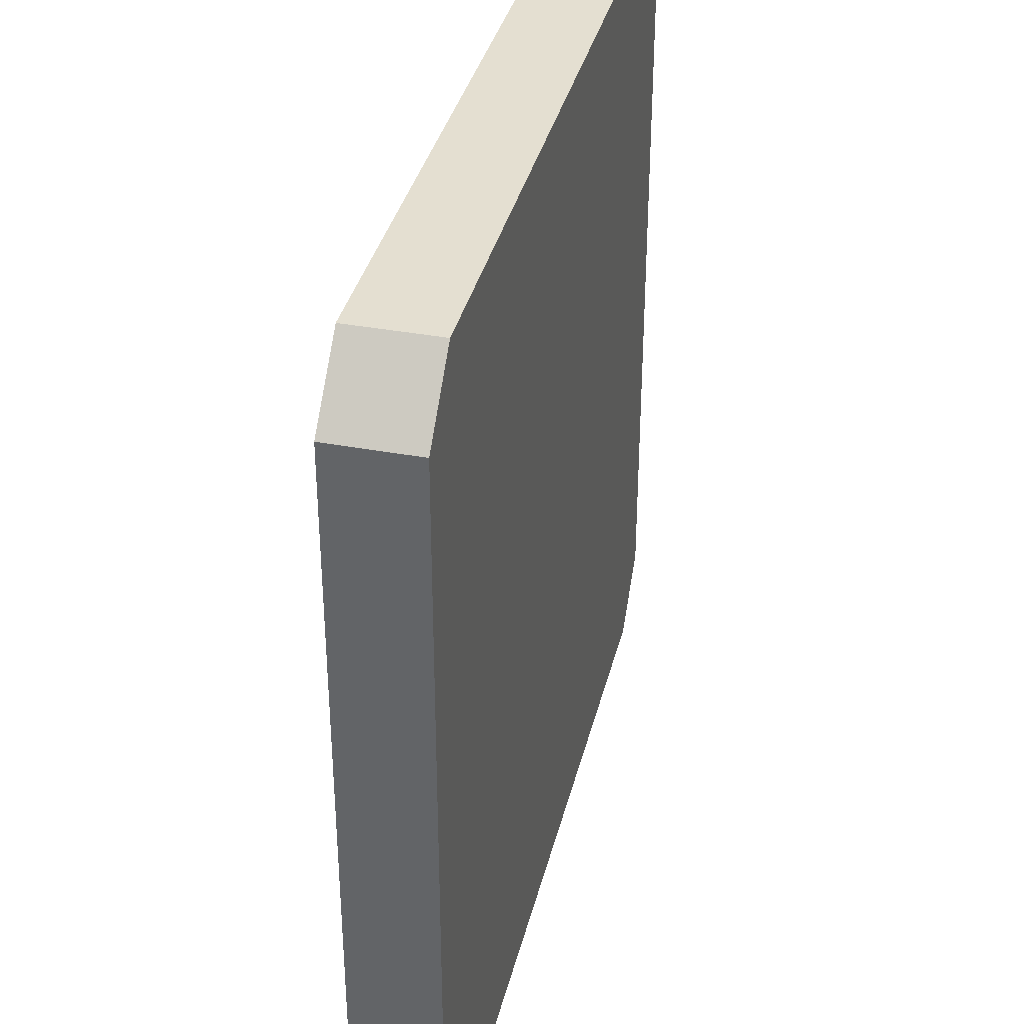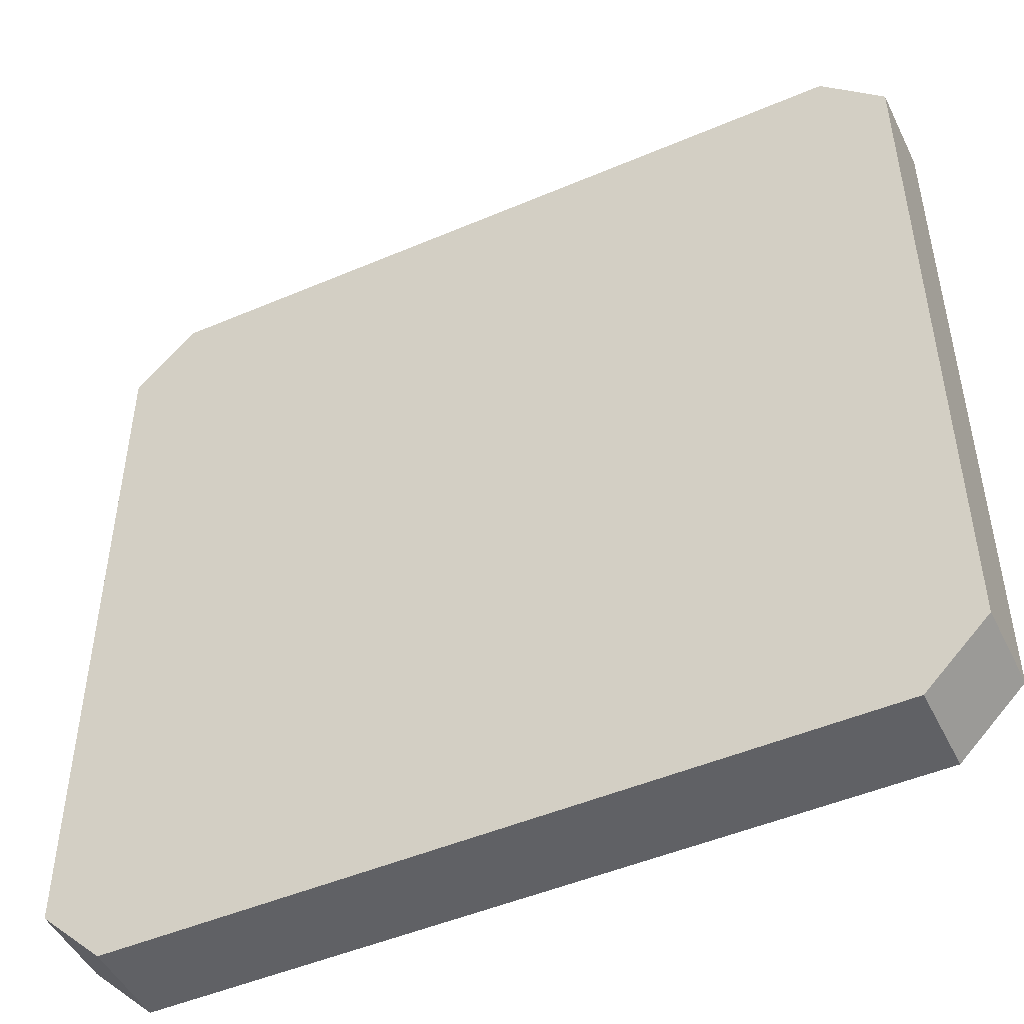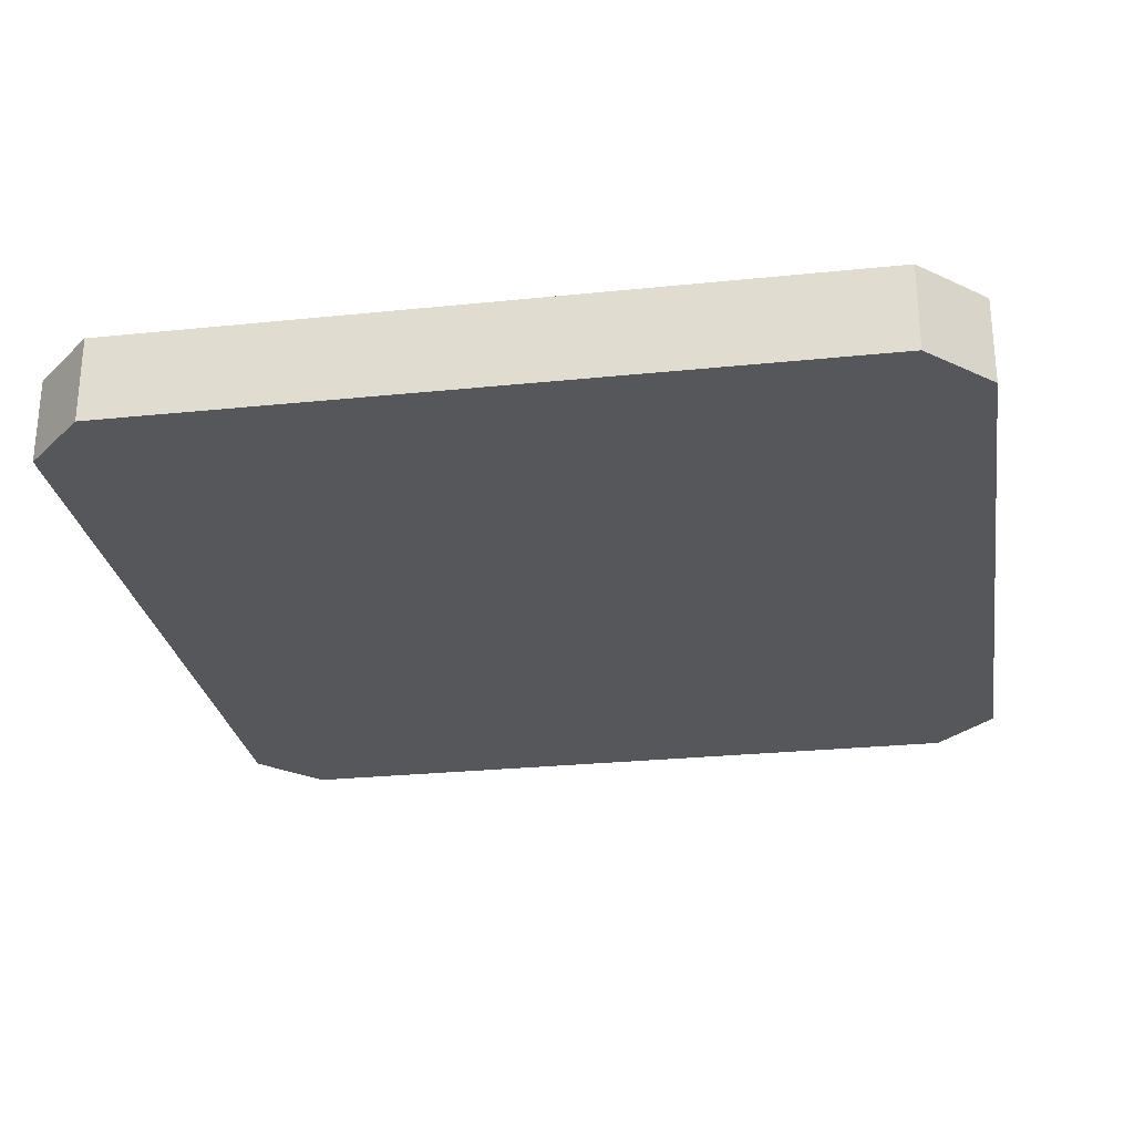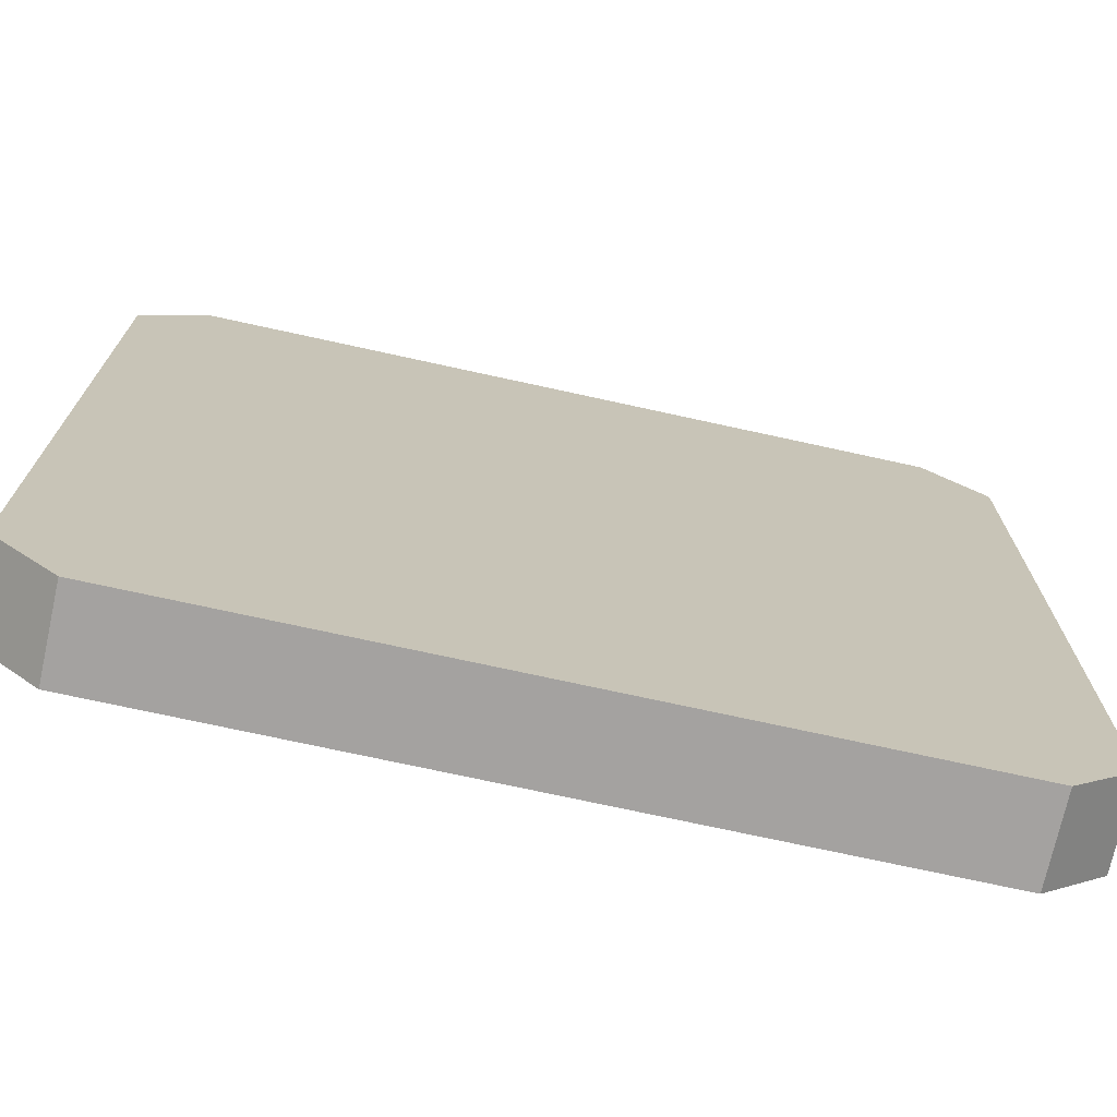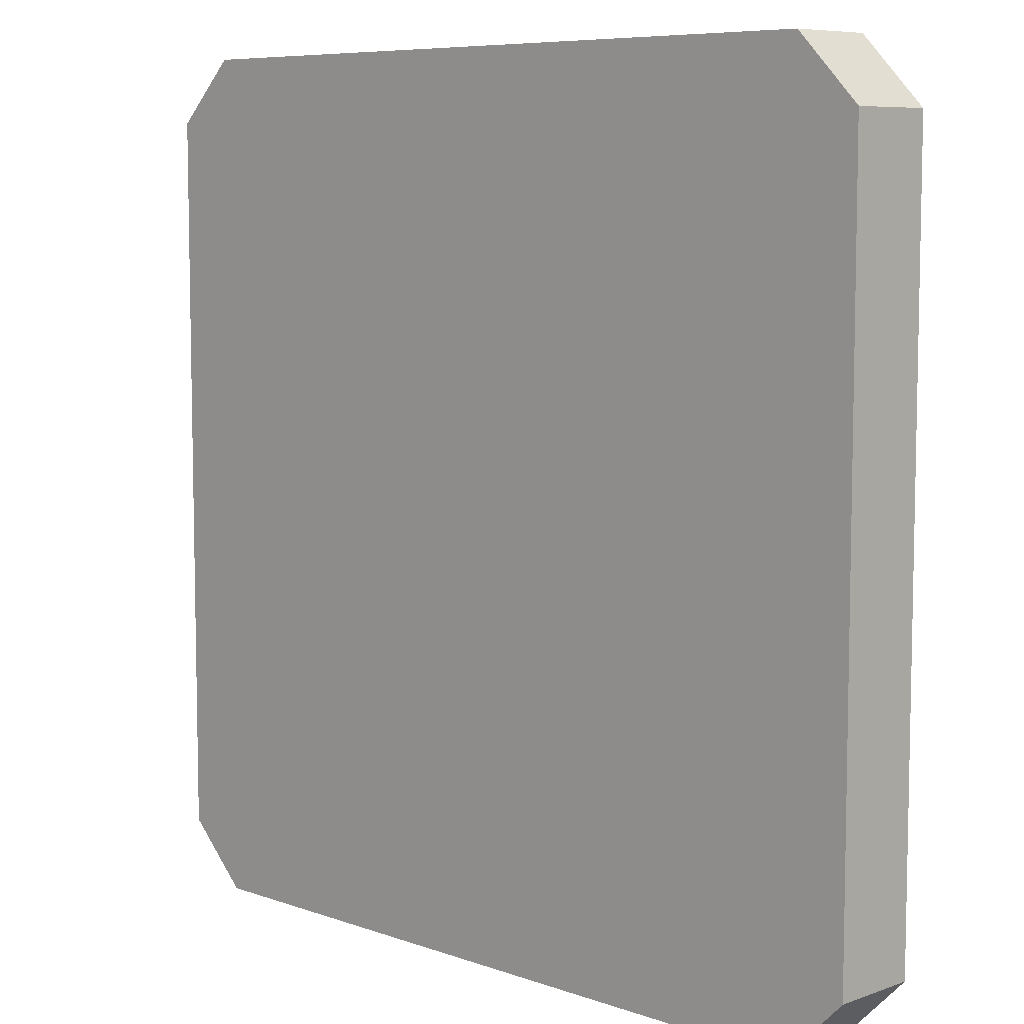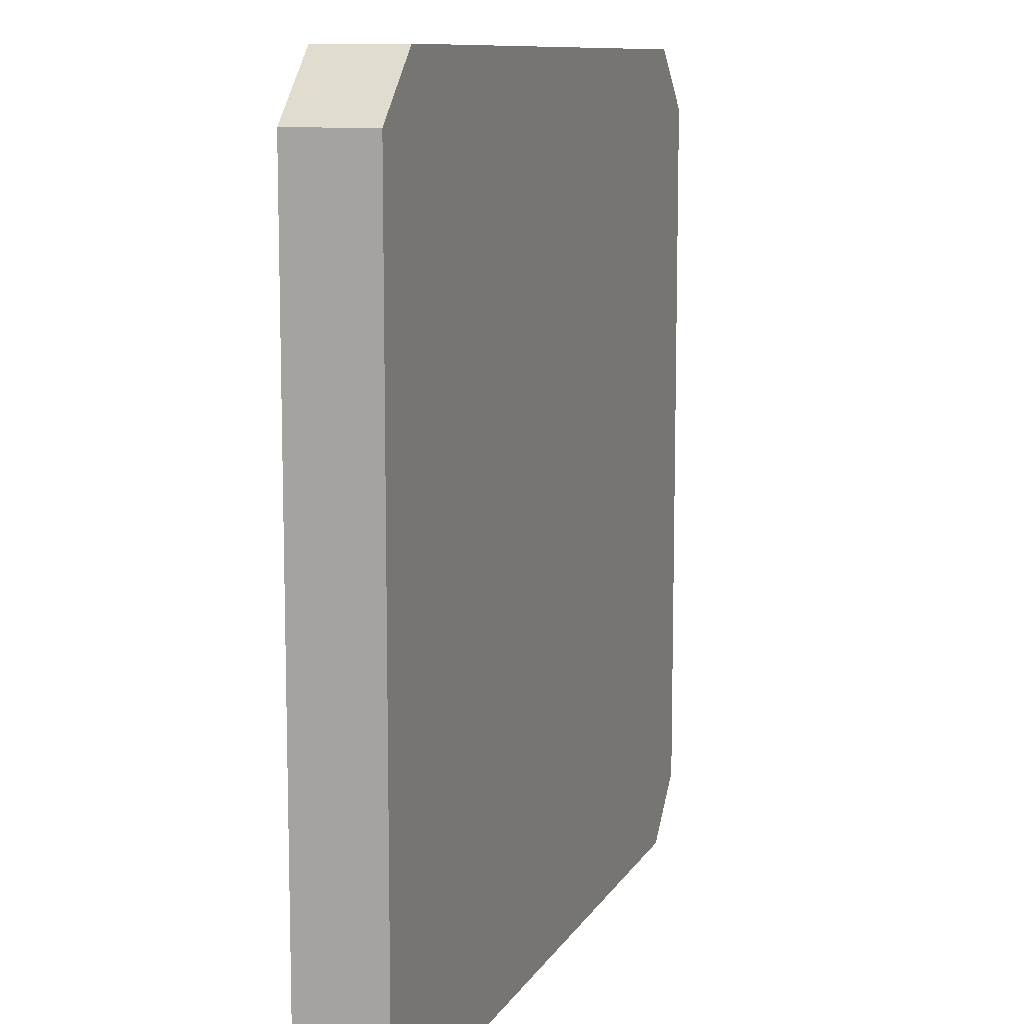
<metadata>
{"format":"obj","ext":"obj","renderer":"f3d","projection":"perspective","resolution":1024,"background":"white","views":[{"elev":36.7,"azim":-76.4,"up":"+Z"},{"elev":-48.3,"azim":25.5,"up":"+Z"},{"elev":-26.9,"azim":99.1,"up":"+Y"},{"elev":-72.7,"azim":-12.4,"up":"+Z"},{"elev":7.5,"azim":45.0,"up":"+Z"},{"elev":10.1,"azim":-71.3,"up":"+Z"}]}
</metadata>
<code>
g solar_square%_8
v 0.4271 0.1 -0.5
v 0.4271 -1.692e-17 -0.5
v 0.5 0.1 -0.4271
v 0.5 -1.692e-17 -0.4271
v 0.5 -1.692e-17 0.4271
v 0.4271 -1.692e-17 0.5
v 0.5 0.1 0.4271
v 0.4271 0.1 0.5
v -0.4271 2.82e-17 -0.5
v -0.4271 0.1 -0.5
v -0.5 2.82e-17 -0.4271
v -0.5 0.1 -0.4271
v -0.4271 -1.692e-17 0.5
v -0.5 -1.692e-17 0.4271
v -0.4271 0.1 0.5
v -0.5 0.1 0.4271
v -0.4007 0.1 -0.4007
v -0.4007 0.08 -0.4007
v -0.4007 0.1 0.4007
v -0.4007 0.08 0.4007
v 0.4007 0.1 -0.4007
v 0.4007 0.1 0.4007
v 0.4007 0.08 0.4007
v 0.4007 0.08 -0.4007
f 3 2 1
f 2 3 4
f 7 6 5
f 6 7 8
f 11 10 9
f 10 11 12
f 15 14 13
f 14 15 16
f 7 4 3
f 4 7 5
f 6 4 5
f 4 6 2
f 2 6 13
f 2 13 9
f 9 13 14
f 9 14 11
f 14 12 11
f 12 14 16
f 19 18 17
f 18 19 20
f 1 7 3
f 7 1 8
f 8 1 21
f 22 8 21
f 21 1 10
f 21 10 17
f 17 10 19
f 8 22 15
f 15 22 19
f 15 19 10
f 15 10 12
f 15 12 16
f 19 23 20
f 23 19 22
f 8 13 6
f 13 8 15
f 9 1 2
f 1 9 10
f 23 21 24
f 21 23 22
f 21 18 24
f 18 21 17
f 18 23 24
f 23 18 20

</code>
